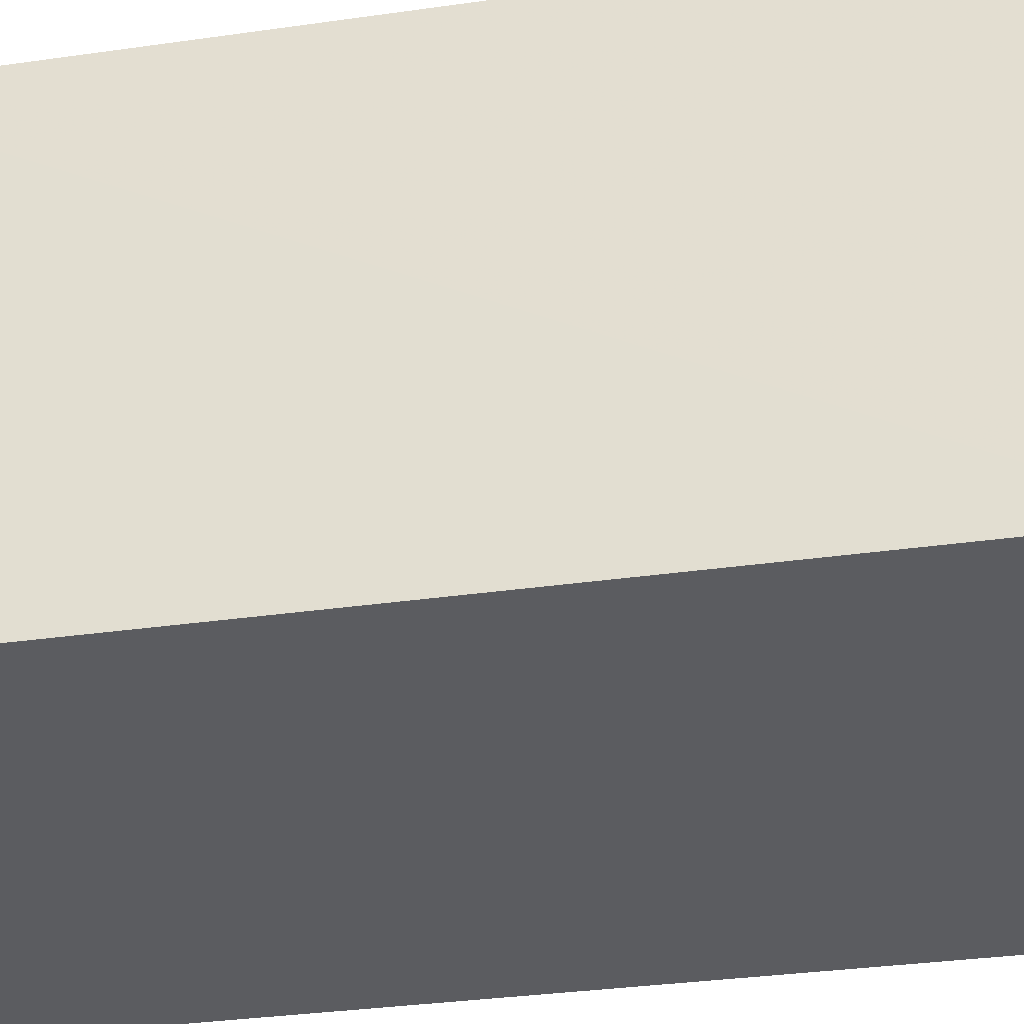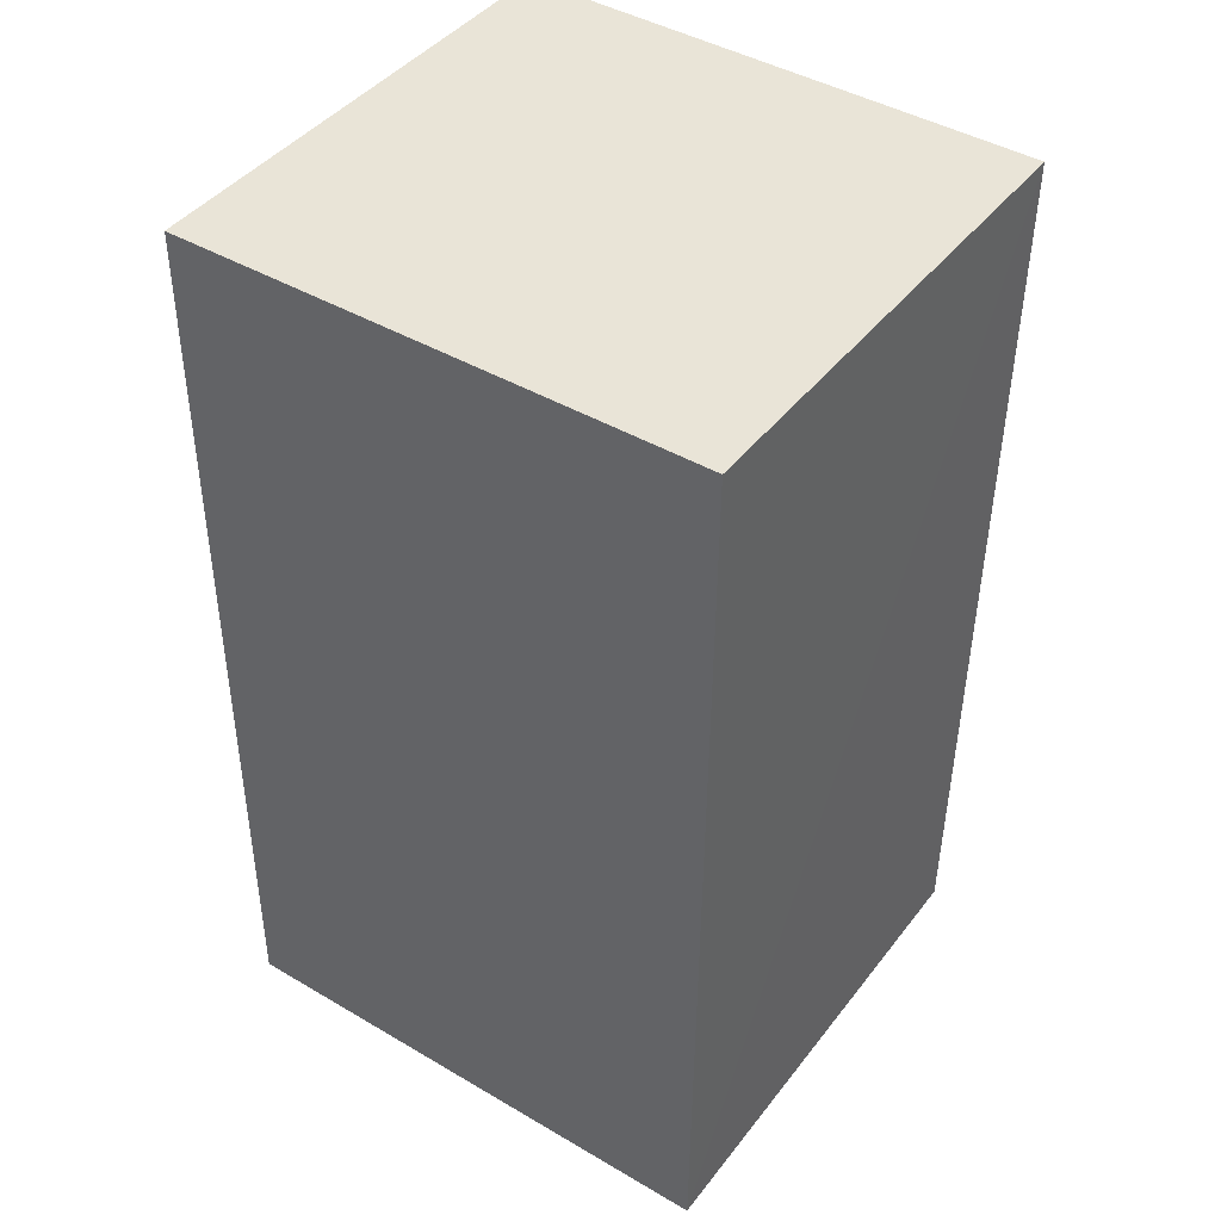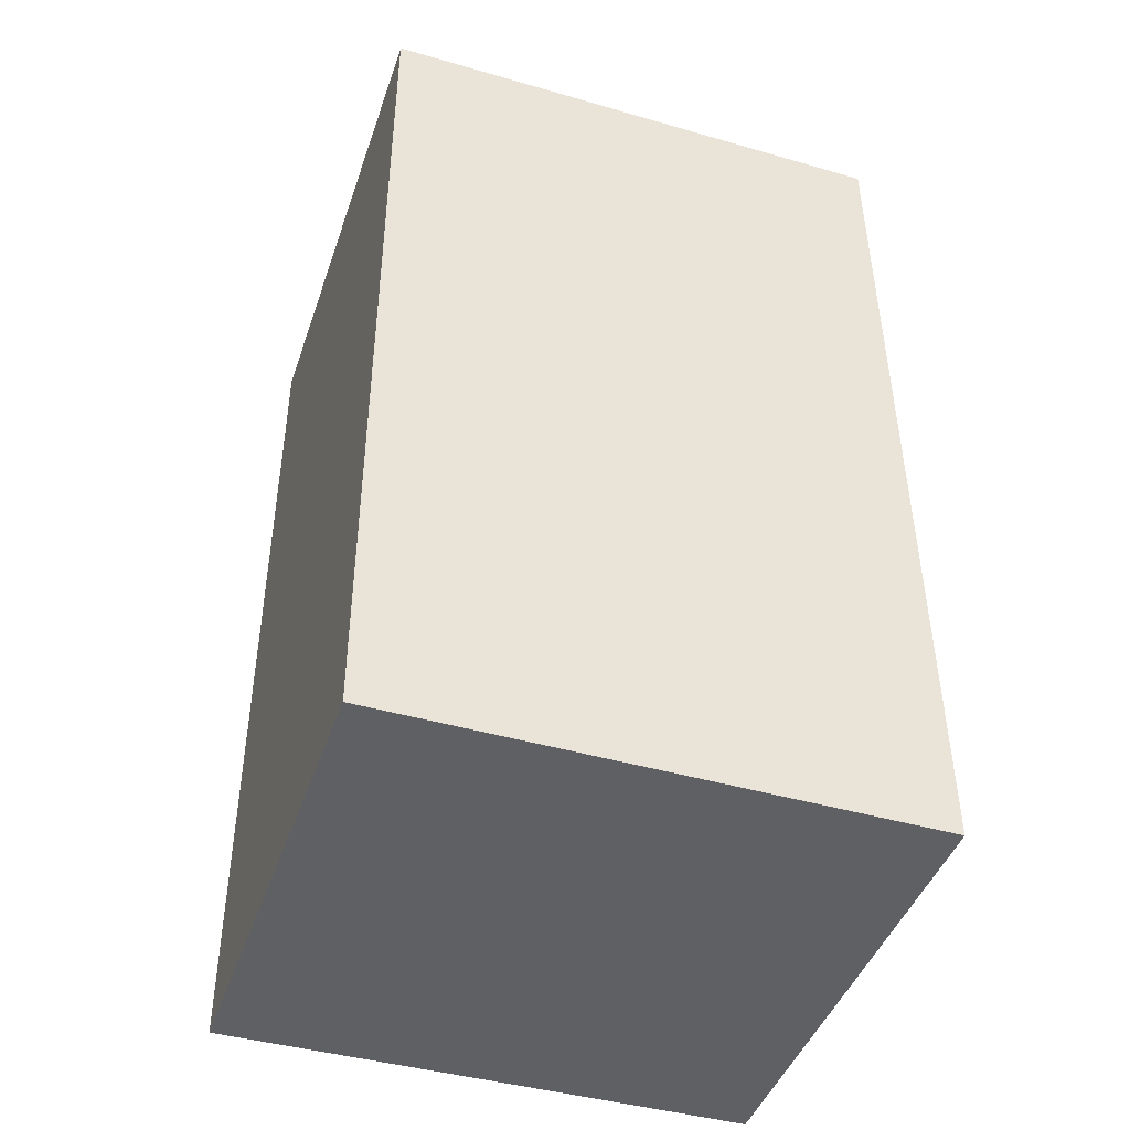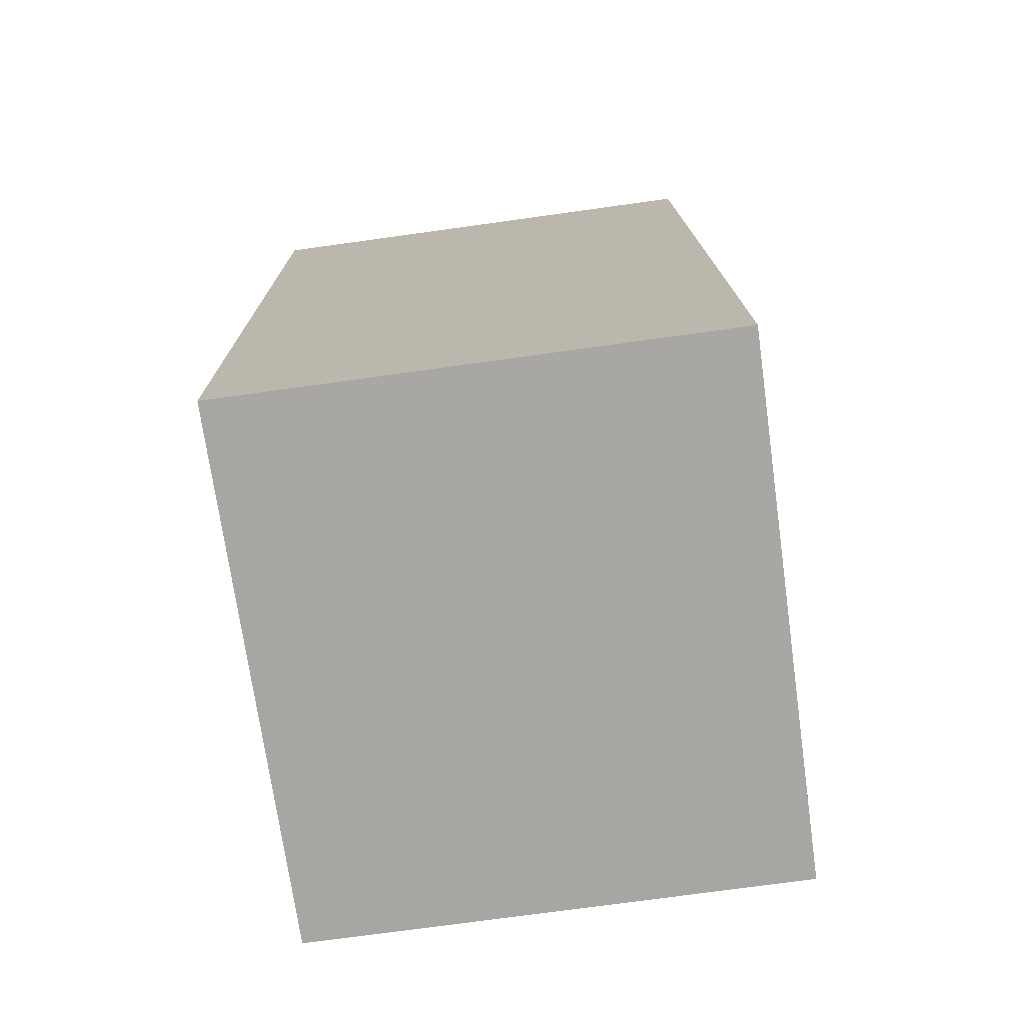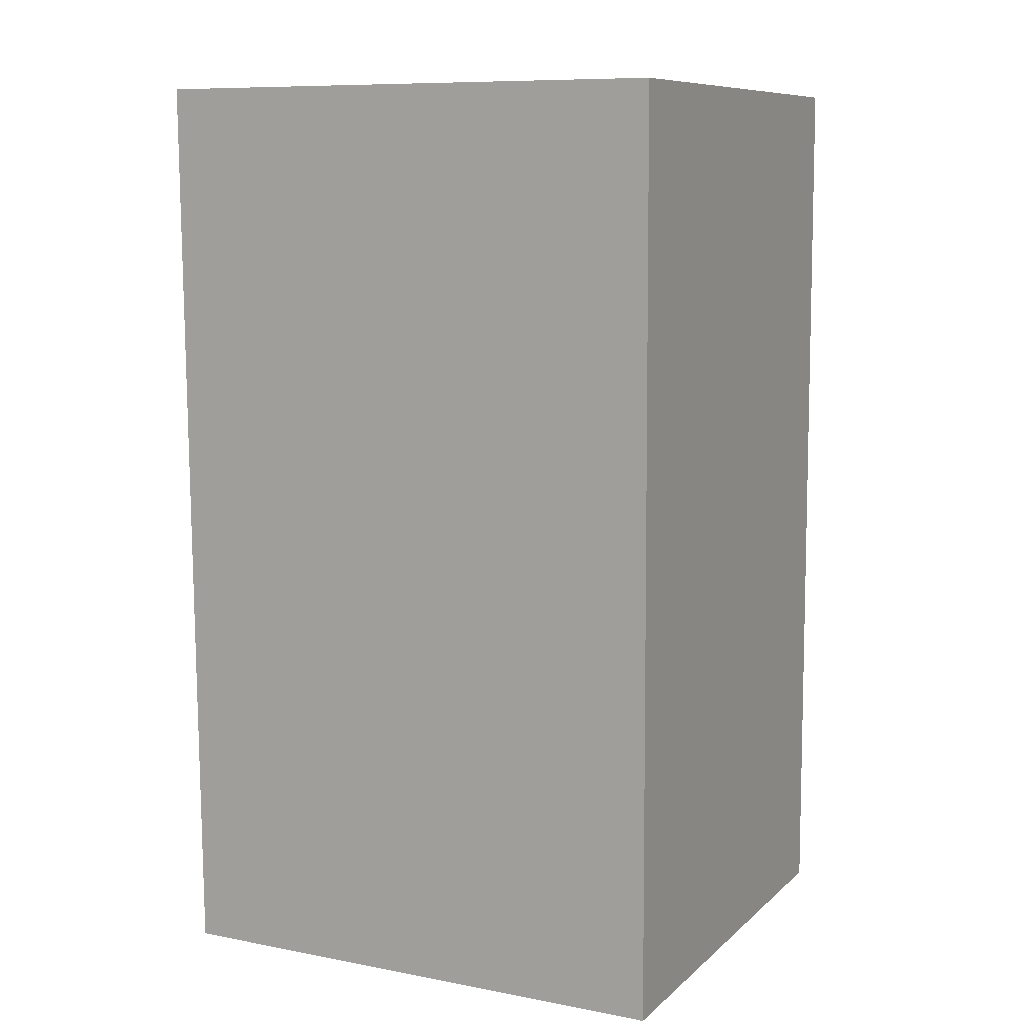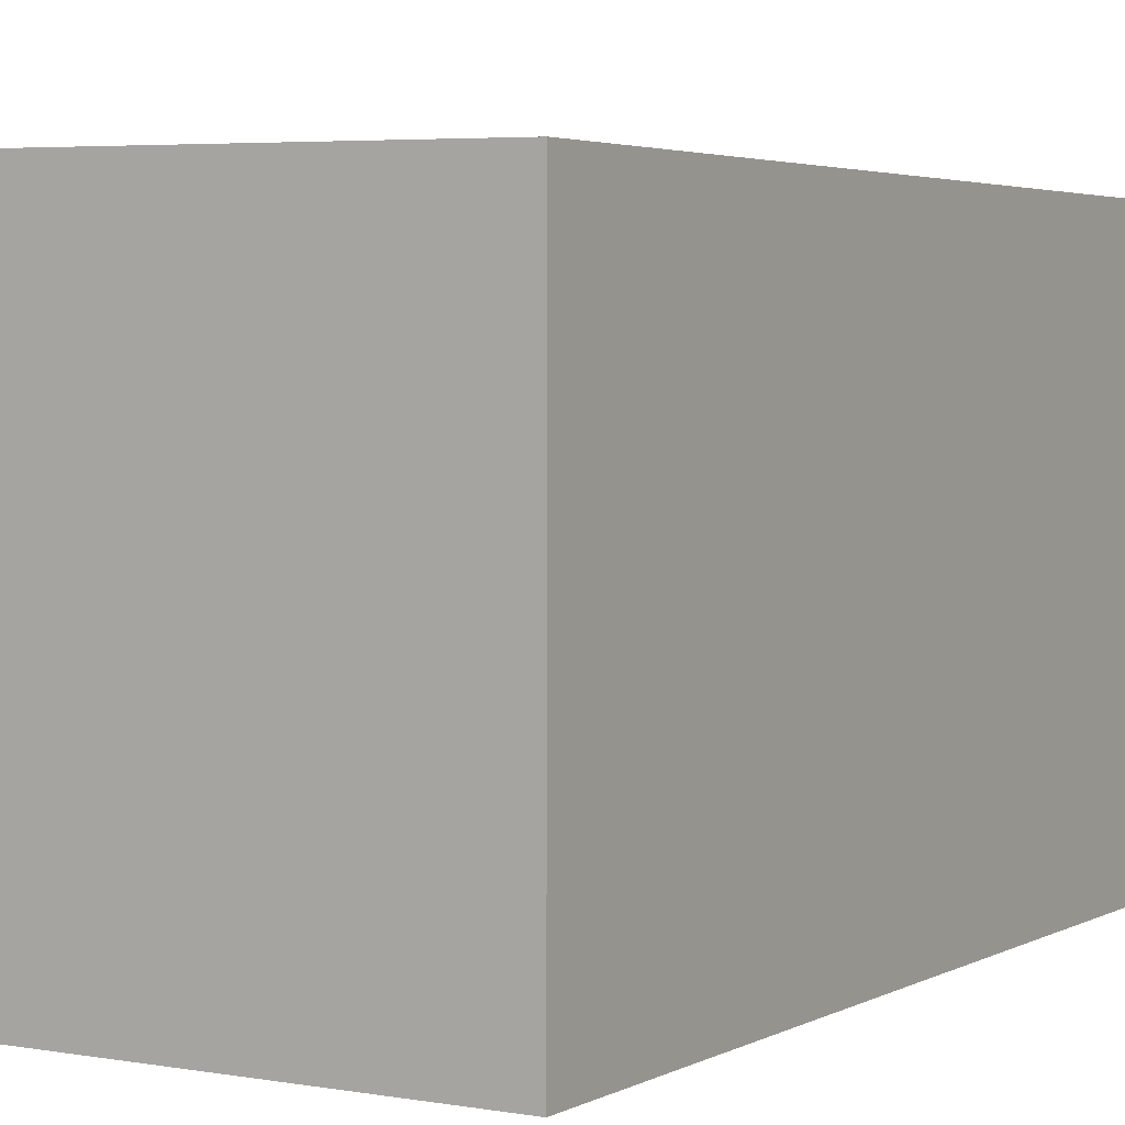
<metadata>
{"format":"obj","ext":"obj","renderer":"f3d","projection":"perspective","resolution":1024,"background":"white","views":[{"elev":-35.1,"azim":101.5,"up":"+Y"},{"elev":43.3,"azim":34.8,"up":"+Z"},{"elev":-44.2,"azim":-18.5,"up":"+Z"},{"elev":-74.4,"azim":-82.1,"up":"+Z"},{"elev":9.3,"azim":-153.7,"up":"+Z"},{"elev":4.1,"azim":30.7,"up":"+Y"}]}
</metadata>
<code>
v 0.02432 0.02067 0.1173
v 0.02422 -0.01997 0.1172
v 0.02424 -0.02077 0.0406
v -0.01976 0.02011 0.04067
v -0.01978 0.02098 0.1173
v -0.01974 -0.02085 0.04062
v 0.02425 0.01973 0.04067
v -0.01976 -0.02006 0.1173
f 1 2 3
f 5 1 4
f 6 4 3
f 6 5 4
f 7 1 3
f 7 3 4
f 7 4 1
f 8 2 1
f 8 1 5
f 8 5 6
f 8 6 3
f 8 3 2

</code>
